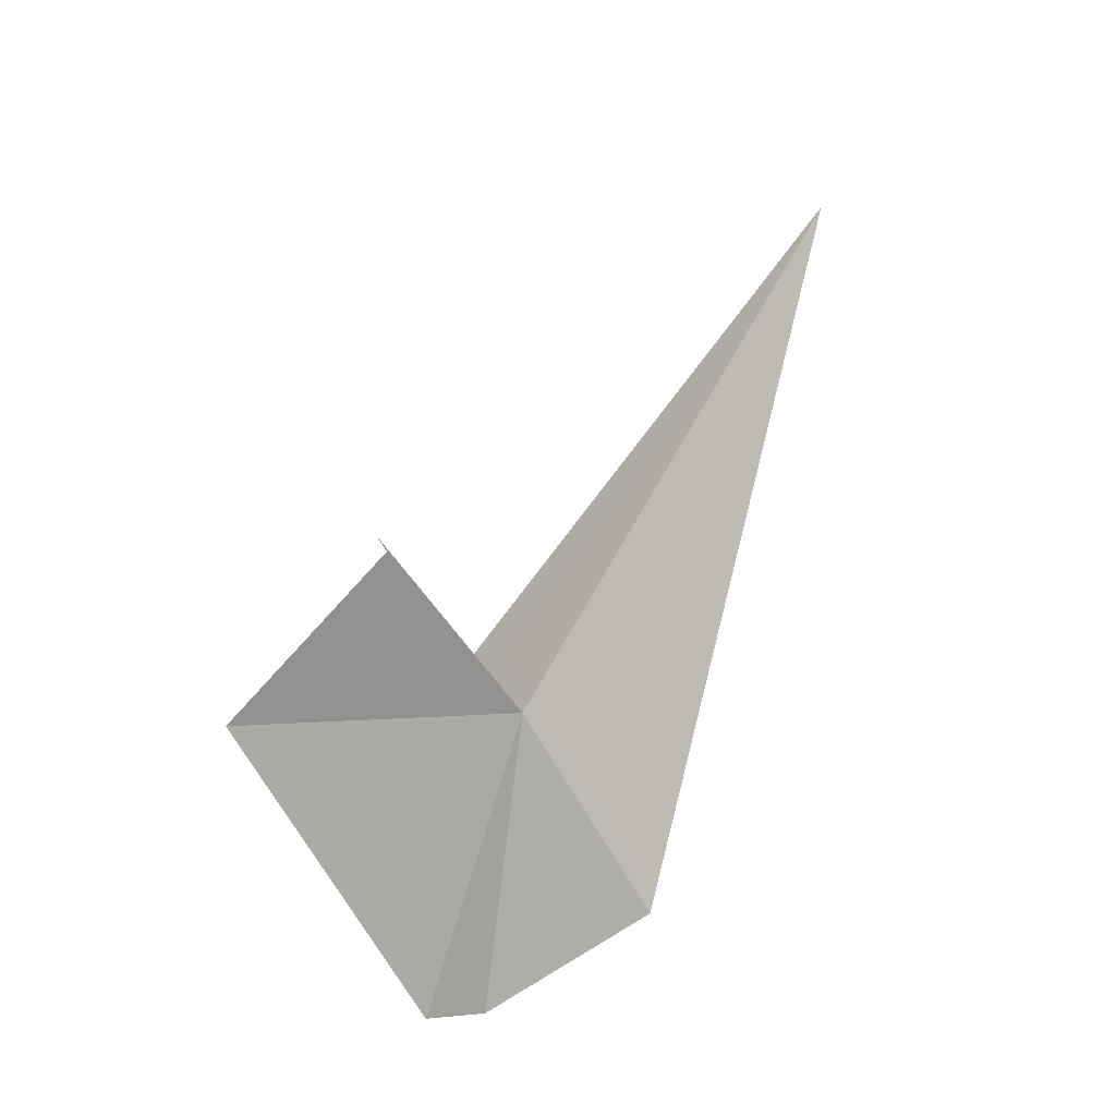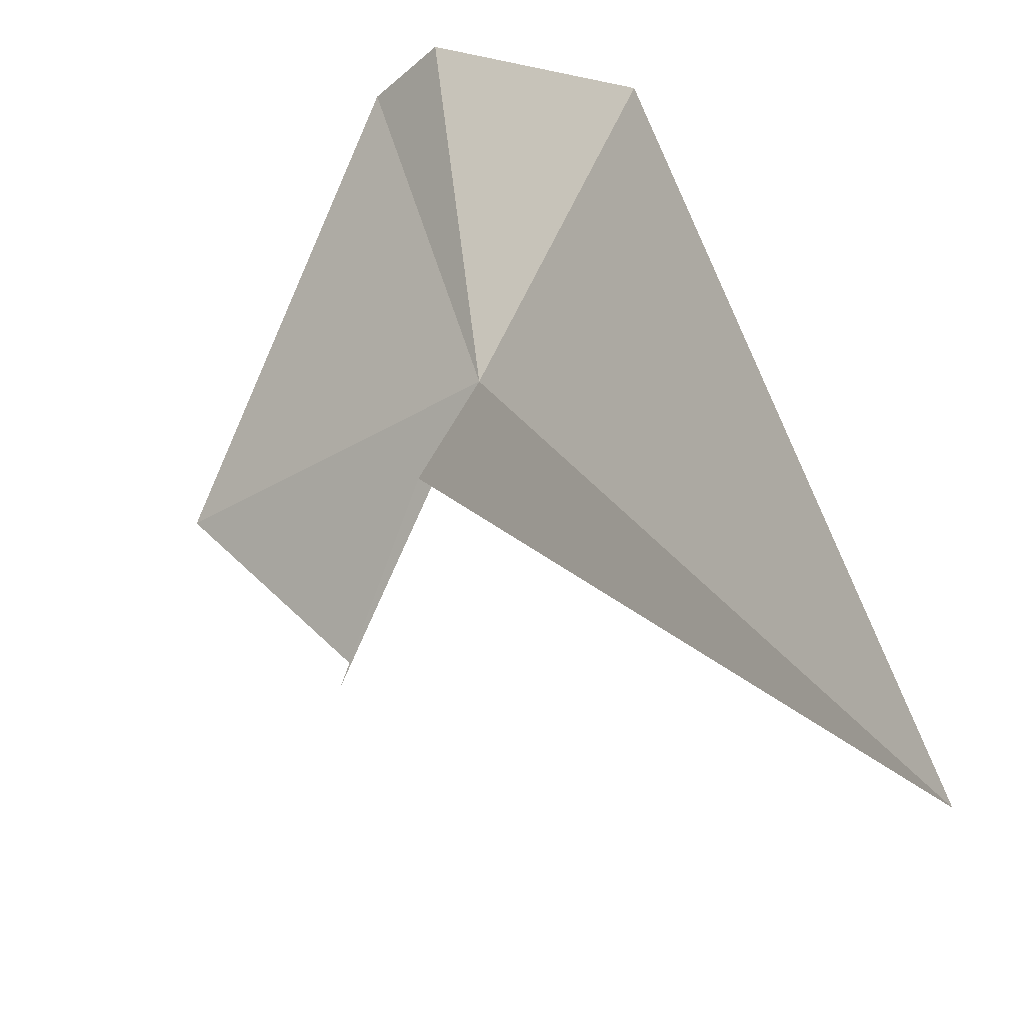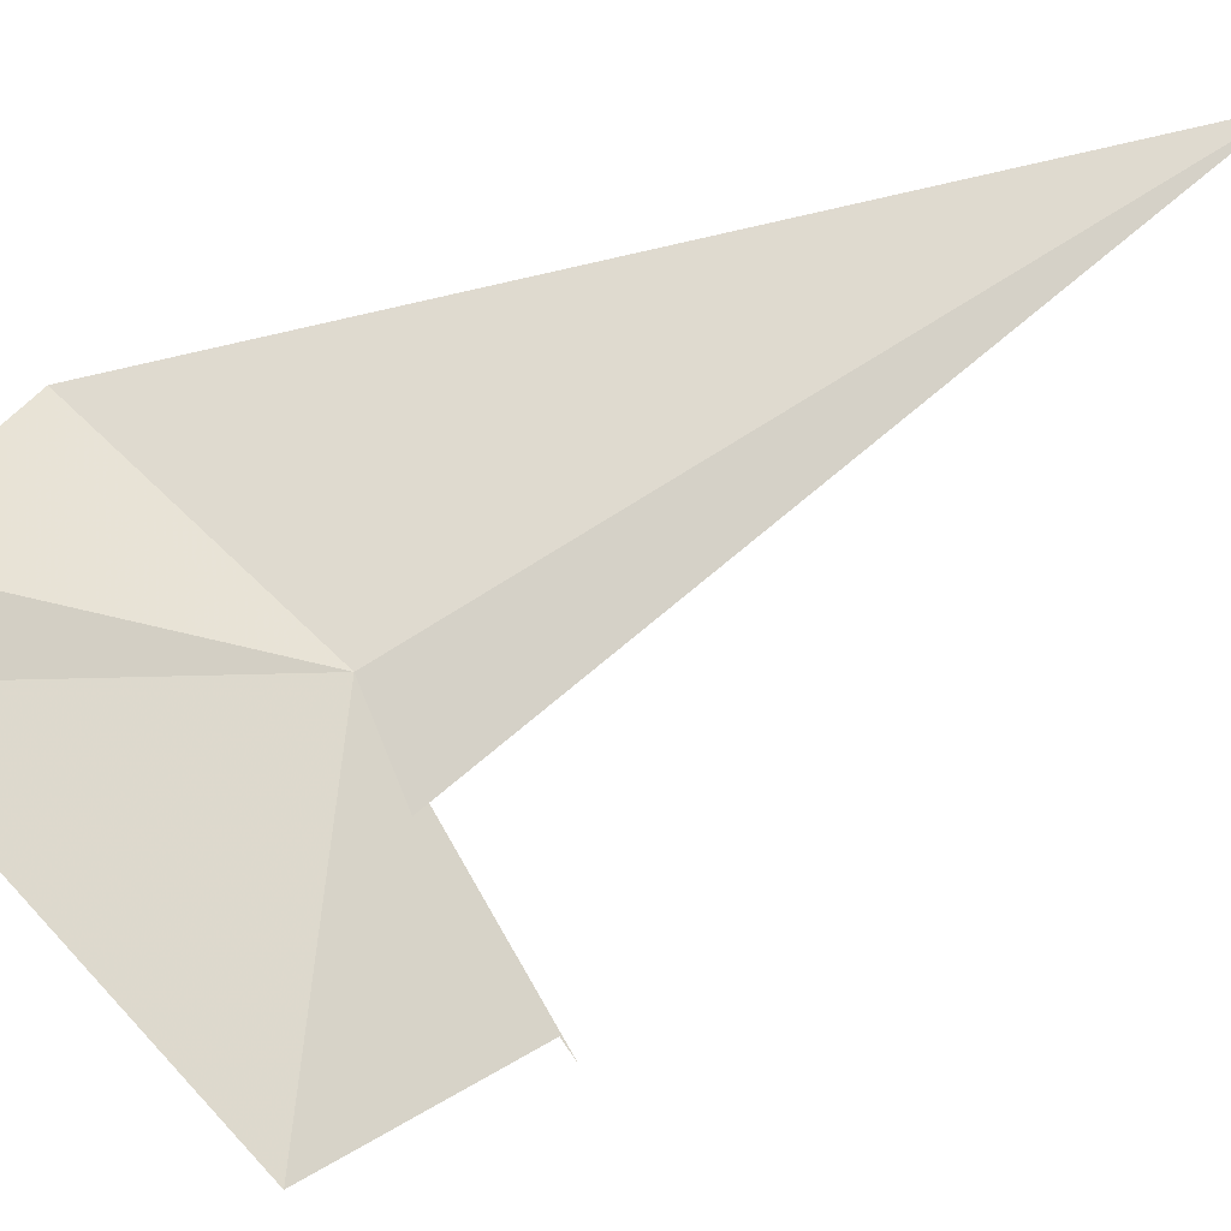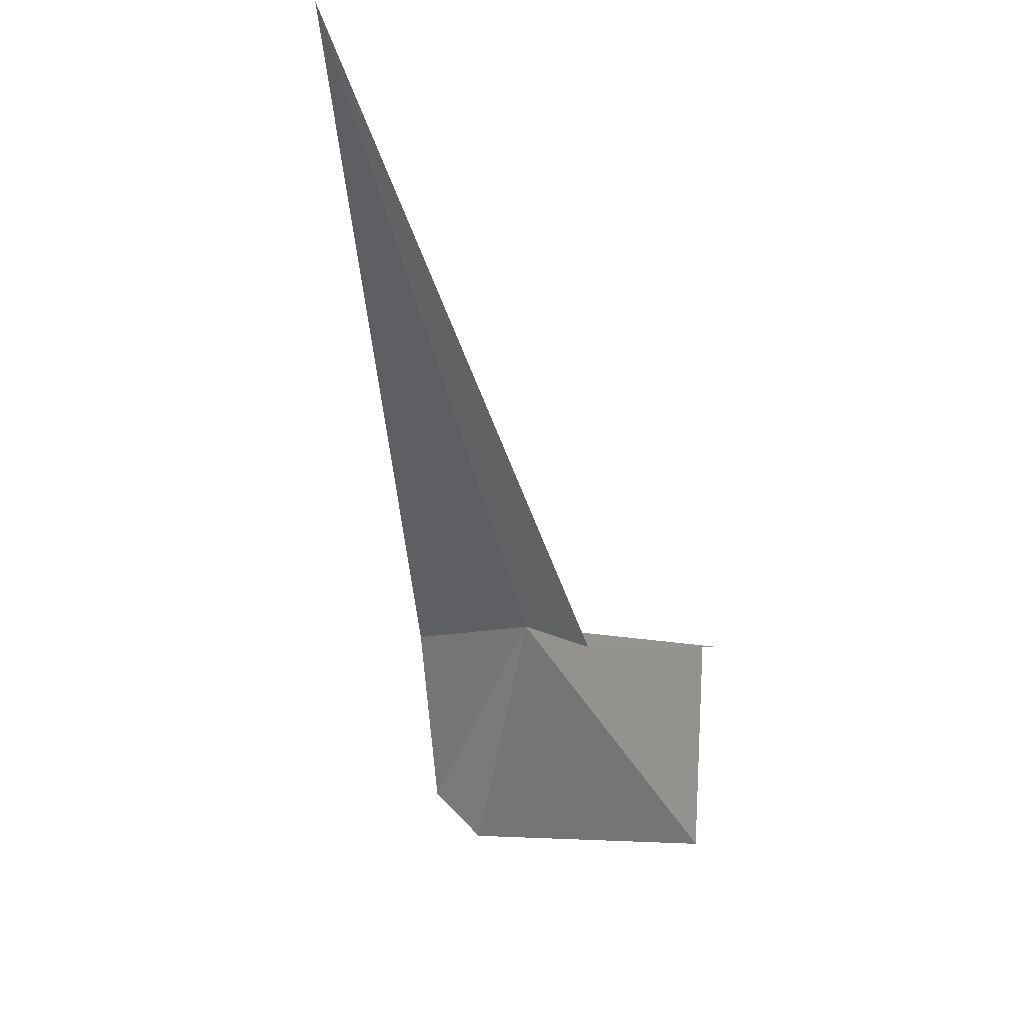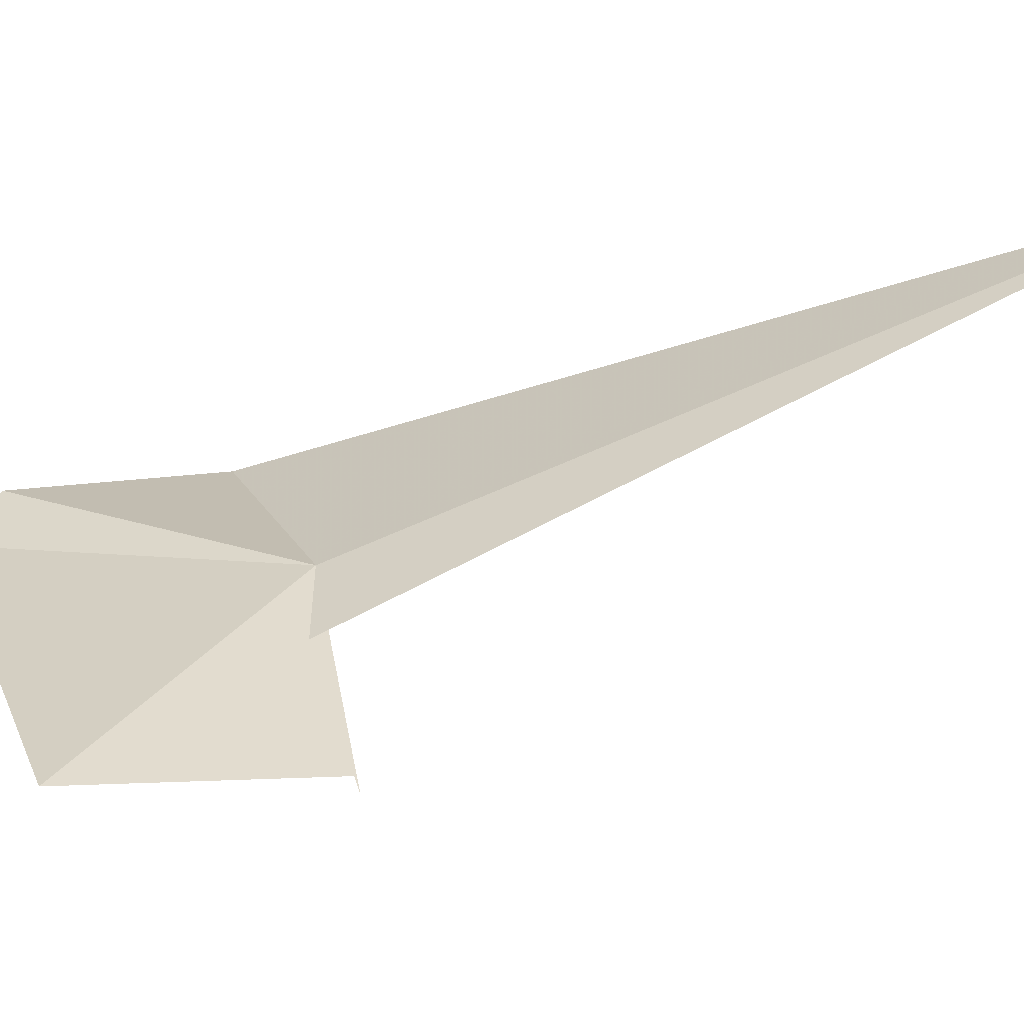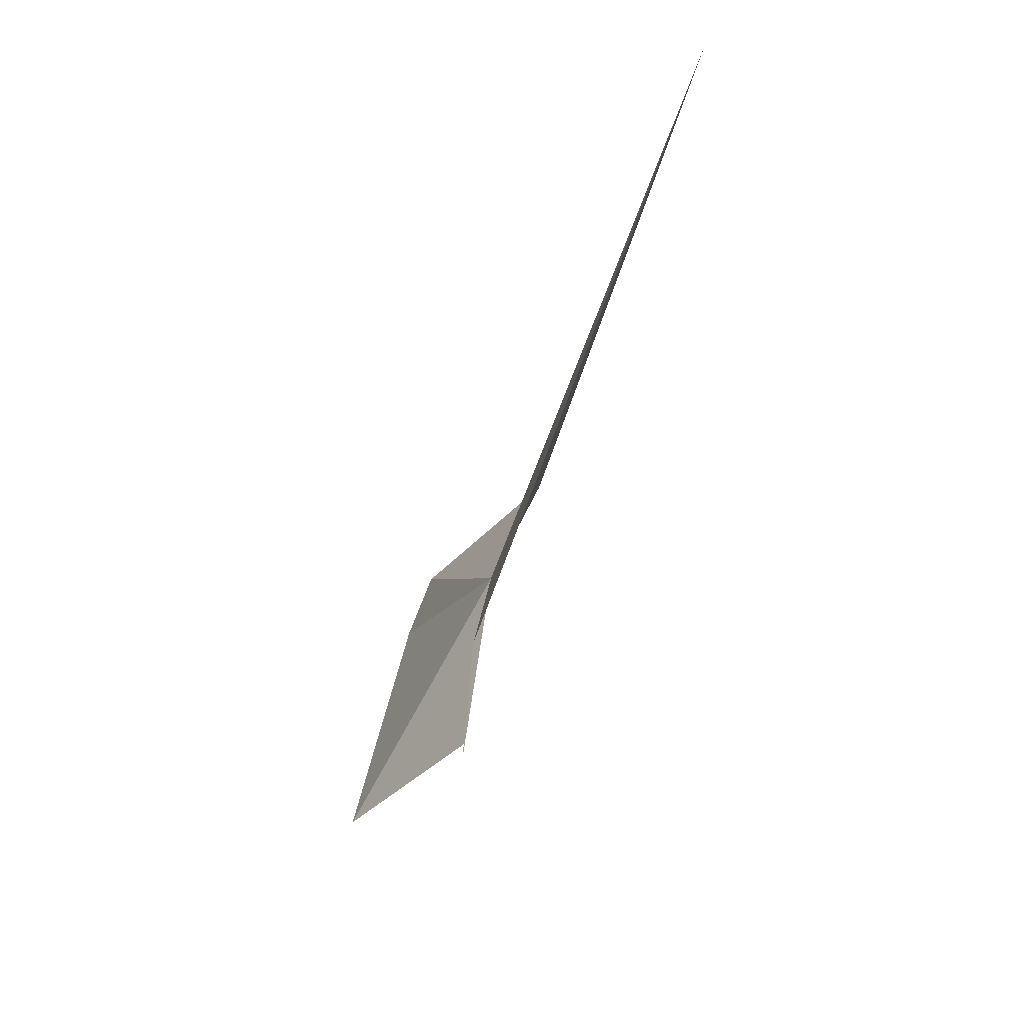
<metadata>
{"format":"obj","ext":"obj","renderer":"f3d","projection":"perspective","resolution":1024,"background":"white","views":[{"elev":-12.4,"azim":6.7,"up":"+Z"},{"elev":45.9,"azim":2.6,"up":"+Y"},{"elev":24.6,"azim":-92.0,"up":"+Y"},{"elev":48.9,"azim":-83.2,"up":"+Z"},{"elev":-18.3,"azim":-53.9,"up":"+Y"},{"elev":72.2,"azim":-19.3,"up":"+Z"}]}
</metadata>
<code>
v 7.462 33.03 45.72
v 5.798 29.64 47.8
v 6.728 31.86 46.25
v 12.27 37.05 55.33
v 9.236 35.3 42.78
v 6.668 34.65 41.2
v 5.884 33.74 41.1
v 5.91 29.91 47.62
v 3.678 29.72 45.1
f 1 3 2
f 1 4 3
f 1 7 6
f 1 2 8
f 1 9 7
f 1 5 4
f 1 6 5
f 1 8 9

</code>
